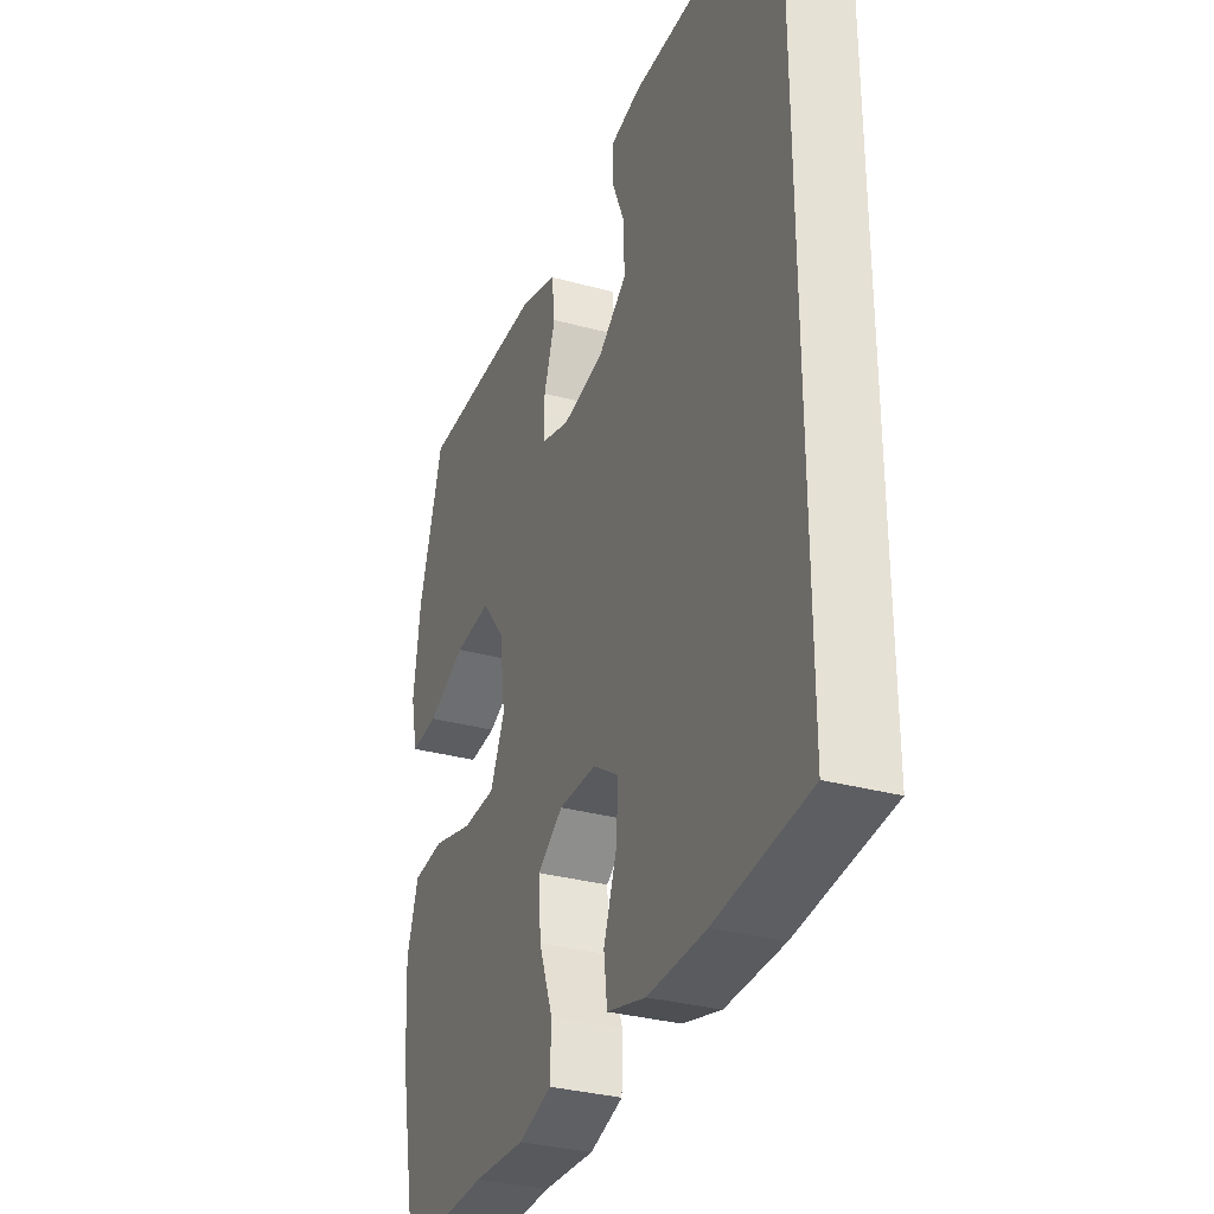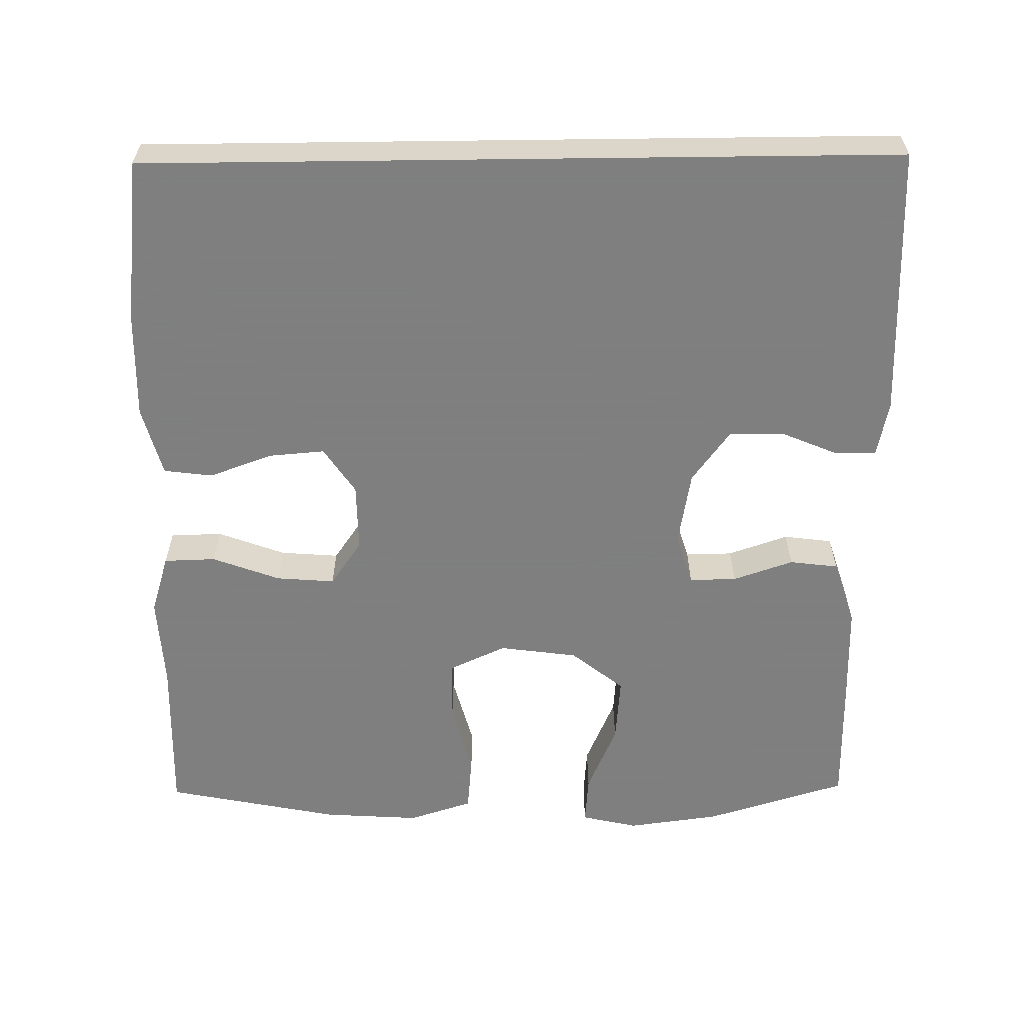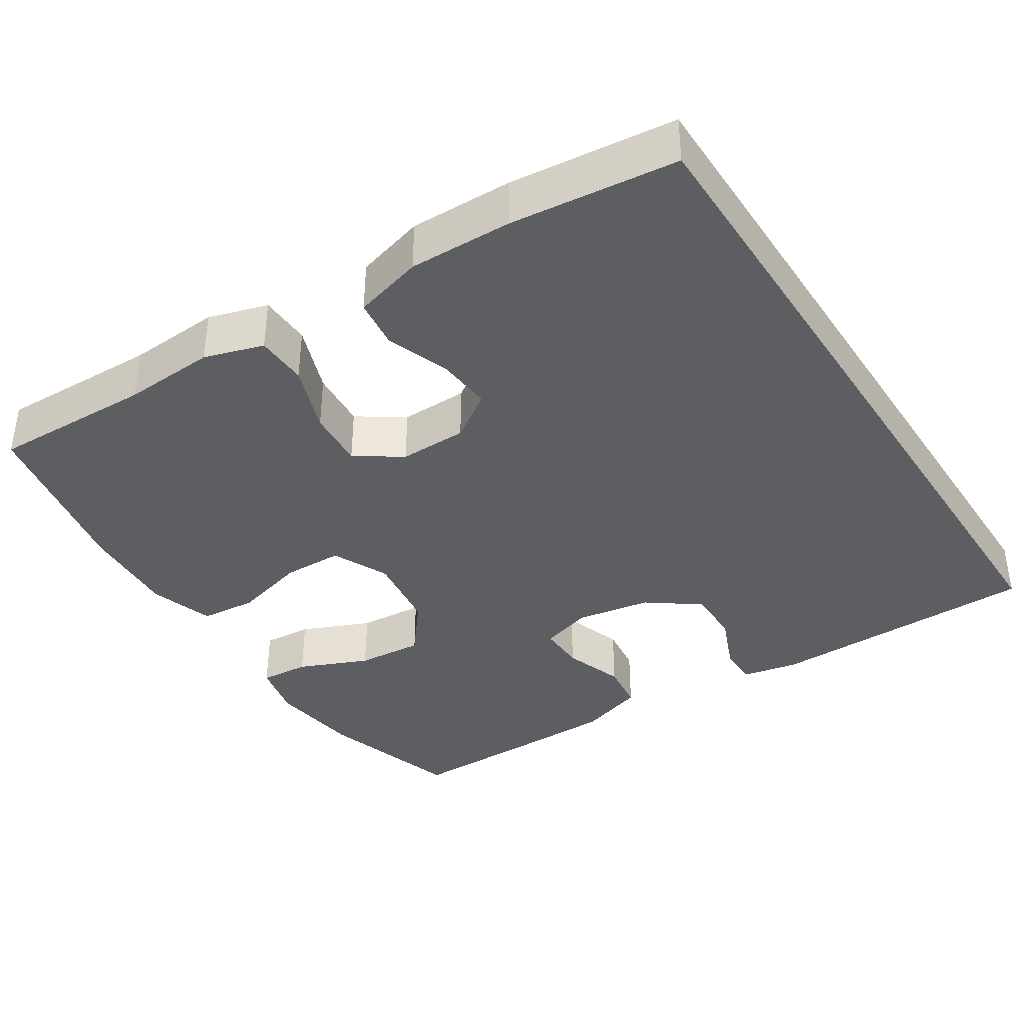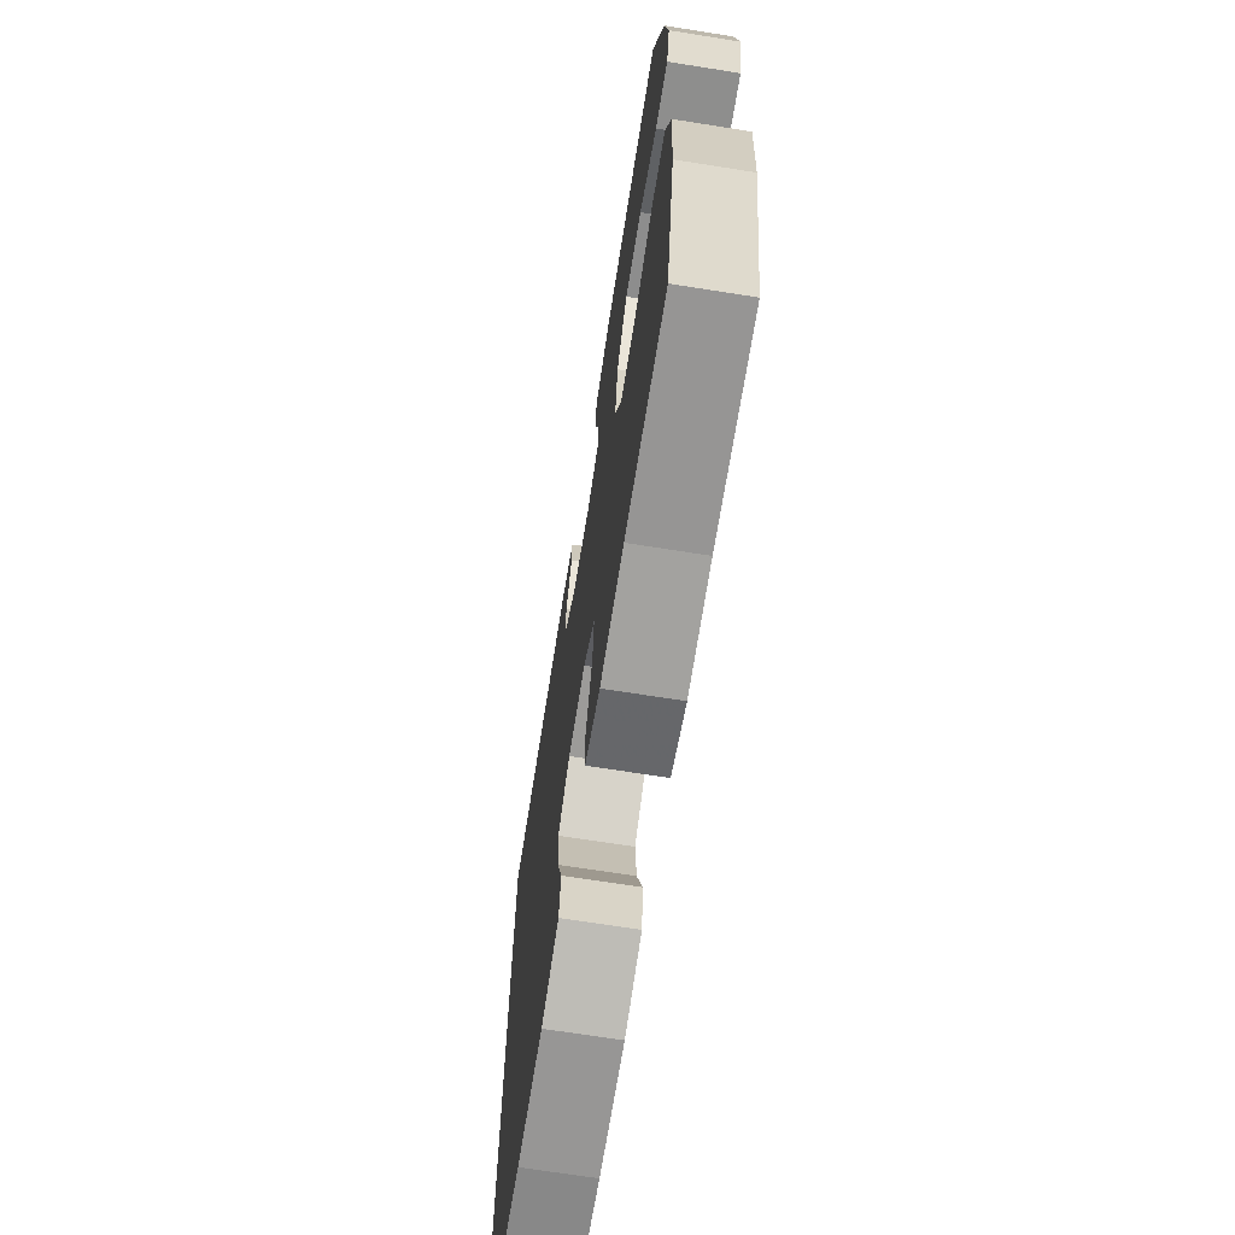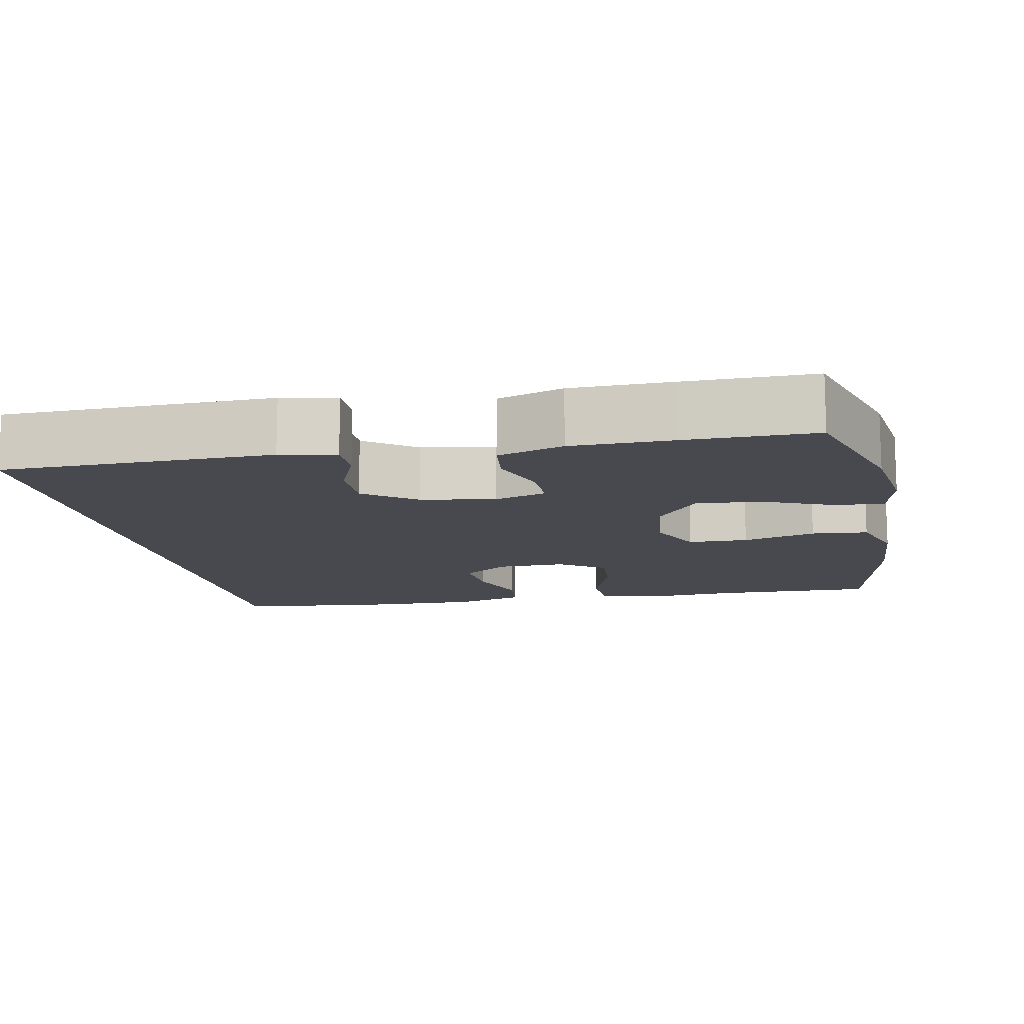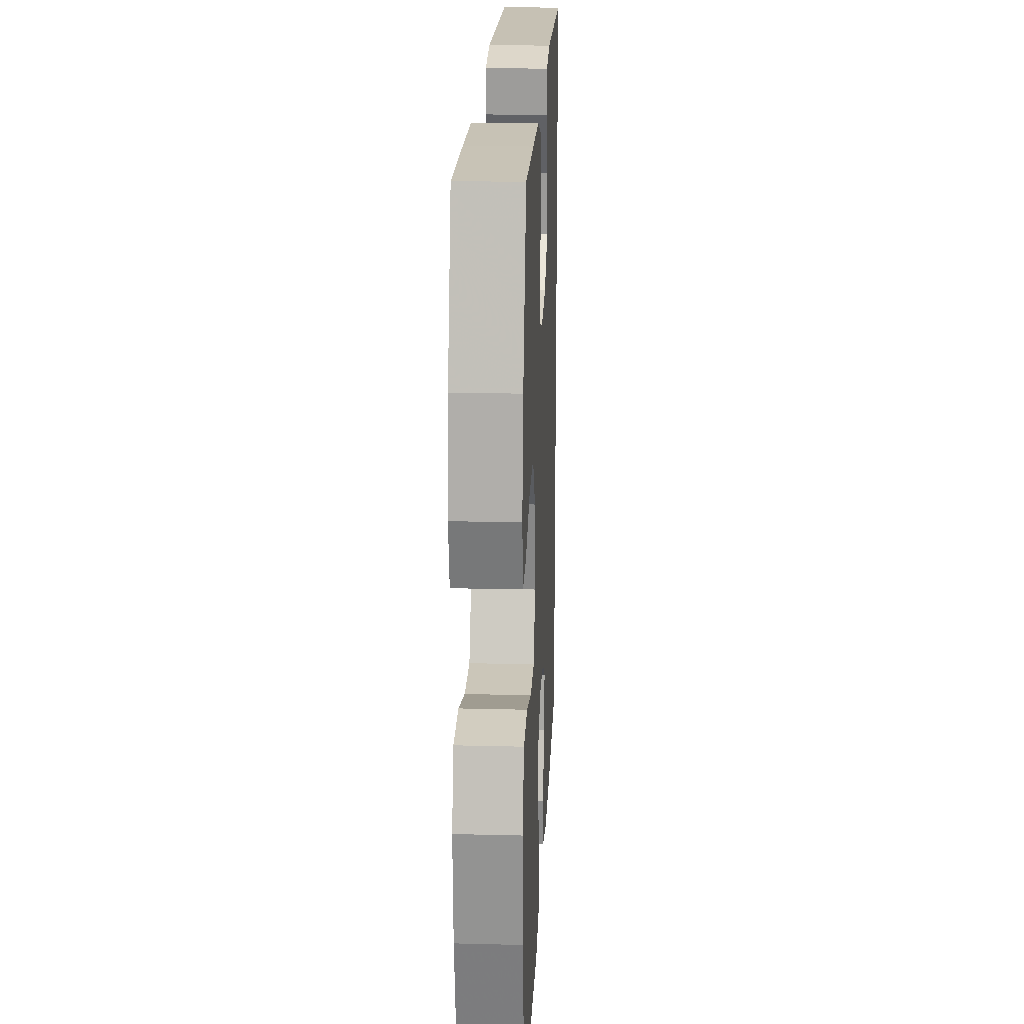
<metadata>
{"format":"obj","ext":"obj","renderer":"f3d","projection":"perspective","resolution":1024,"background":"white","views":[{"elev":-32.1,"azim":-111.0,"up":"+Z"},{"elev":-59.9,"azim":-89.3,"up":"+Y"},{"elev":-38.2,"azim":-147.1,"up":"+Y"},{"elev":-69.2,"azim":81.0,"up":"+Z"},{"elev":-12.6,"azim":11.5,"up":"+Y"},{"elev":19.4,"azim":92.7,"up":"+Z"}]}
</metadata>
<code>
v 0.5 0.07 0.5
v 0.557 0.07 0.313
v 0.573 0.07 0.192
v 0.556 0.07 0.118
v 0.491 0.07 0.123
v 0.4 0.07 0.162
v 0.313 0.07 0.169
v 0.258 0.07 0.1
v 0.244 0.07 -0.003
v 0.278 0.07 -0.077
v 0.357 0.07 -0.079
v 0.453 0.07 -0.053
v 0.527 0.07 -0.06
v 0.554 0.07 -0.144
v 0.546 0.07 -0.271
v 0.5 0.07 -0.5
v 0.289 0.07 -0.494
v 0.168 0.07 -0.501
v 0.09 0.07 -0.477
v 0.088 0.07 -0.409
v 0.121 0.07 -0.32
v 0.127 0.07 -0.243
v 0.067 0.07 -0.202
v -0.022 0.07 -0.203
v -0.083 0.07 -0.244
v -0.077 0.07 -0.317
v -0.047 0.07 -0.4
v -0.055 0.07 -0.464
v -0.146 0.07 -0.489
v -0.282 0.07 -0.486
v -0.5 0.07 -0.462
v -0.5 0.07 0.522
v -0.144 0.07 0.527
v -0.071 0.07 0.512
v -0.071 0.07 0.459
v -0.102 0.07 0.385
v -0.103 0.07 0.312
v -0.035 0.07 0.262
v 0.063 0.07 0.245
v 0.131 0.07 0.266
v 0.13 0.07 0.328
v 0.103 0.07 0.407
v 0.111 0.07 0.471
v 0.198 0.07 0.499
v 0.33 0.07 0.5
v 0.5 0 0.5
v 0.557 0 0.313
v 0.573 0 0.192
v 0.556 0 0.118
v 0.491 0 0.123
v 0.4 0 0.162
v 0.313 0 0.169
v 0.258 0 0.1
v 0.244 0 -0.003
v 0.278 0 -0.077
v 0.357 0 -0.079
v 0.453 0 -0.053
v 0.527 0 -0.06
v 0.554 0 -0.144
v 0.546 0 -0.271
v 0.5 0 -0.5
v 0.289 0 -0.494
v 0.168 0 -0.501
v 0.09 0 -0.477
v 0.088 0 -0.409
v 0.121 0 -0.32
v 0.127 0 -0.243
v 0.067 0 -0.202
v -0.022 0 -0.203
v -0.083 0 -0.244
v -0.077 0 -0.317
v -0.047 0 -0.4
v -0.055 0 -0.464
v -0.146 0 -0.489
v -0.282 0 -0.486
v -0.5 0 -0.462
v -0.5 0 0.522
v -0.144 0 0.527
v -0.071 0 0.512
v -0.071 0 0.459
v -0.102 0 0.385
v -0.103 0 0.312
v -0.035 0 0.262
v 0.063 0 0.245
v 0.131 0 0.266
v 0.13 0 0.328
v 0.103 0 0.407
v 0.111 0 0.471
v 0.198 0 0.499
v 0.33 0 0.5
f 4 5 6
f 3 4 6
f 2 3 6
f 1 2 6
f 45 1 6
f 44 45 6
f 43 44 6
f 42 43 6
f 41 42 6
f 40 41 6 7
f 39 40 7 8
f 38 39 8 9
f 37 38 9 10
f 34 35 36
f 33 34 36
f 32 33 36
f 31 32 36
f 31 36 37
f 29 30 31
f 28 29 31
f 27 28 31
f 26 27 31
f 25 26 31
f 24 25 31 37
f 23 24 37 10
f 19 20 21
f 18 19 21
f 17 18 21
f 17 21 22
f 16 17 22
f 15 16 22
f 14 15 22
f 13 14 22
f 12 13 22
f 11 12 22
f 10 11 22 23
f 51 50 49
f 51 49 48
f 51 48 47
f 51 47 46
f 51 46 90
f 51 90 89
f 51 89 88
f 51 88 87
f 51 87 86
f 52 51 86 85
f 53 52 85 84
f 54 53 84 83
f 55 54 83 82
f 81 80 79
f 81 79 78
f 81 78 77
f 81 77 76
f 82 81 76
f 76 75 74
f 76 74 73
f 76 73 72
f 76 72 71
f 76 71 70
f 82 76 70 69
f 55 82 69 68
f 66 65 64
f 66 64 63
f 66 63 62
f 67 66 62
f 67 62 61
f 67 61 60
f 67 60 59
f 67 59 58
f 67 58 57
f 67 57 56
f 68 67 56 55
f 1 46 47 2
f 2 47 48 3
f 3 48 49 4
f 4 49 50 5
f 5 50 51 6
f 6 51 52 7
f 7 52 53 8
f 8 53 54 9
f 9 54 55 10
f 10 55 56 11
f 11 56 57 12
f 12 57 58 13
f 13 58 59 14
f 14 59 60 15
f 15 60 61 16
f 16 61 62 17
f 17 62 63 18
f 18 63 64 19
f 19 64 65 20
f 20 65 66 21
f 21 66 67 22
f 22 67 68 23
f 23 68 69 24
f 24 69 70 25
f 25 70 71 26
f 26 71 72 27
f 27 72 73 28
f 28 73 74 29
f 29 74 75 30
f 30 75 76 31
f 31 76 77 32
f 32 77 78 33
f 33 78 79 34
f 34 79 80 35
f 35 80 81 36
f 36 81 82 37
f 37 82 83 38
f 38 83 84 39
f 39 84 85 40
f 40 85 86 41
f 41 86 87 42
f 42 87 88 43
f 43 88 89 44
f 44 89 90 45
f 45 90 46 1

</code>
